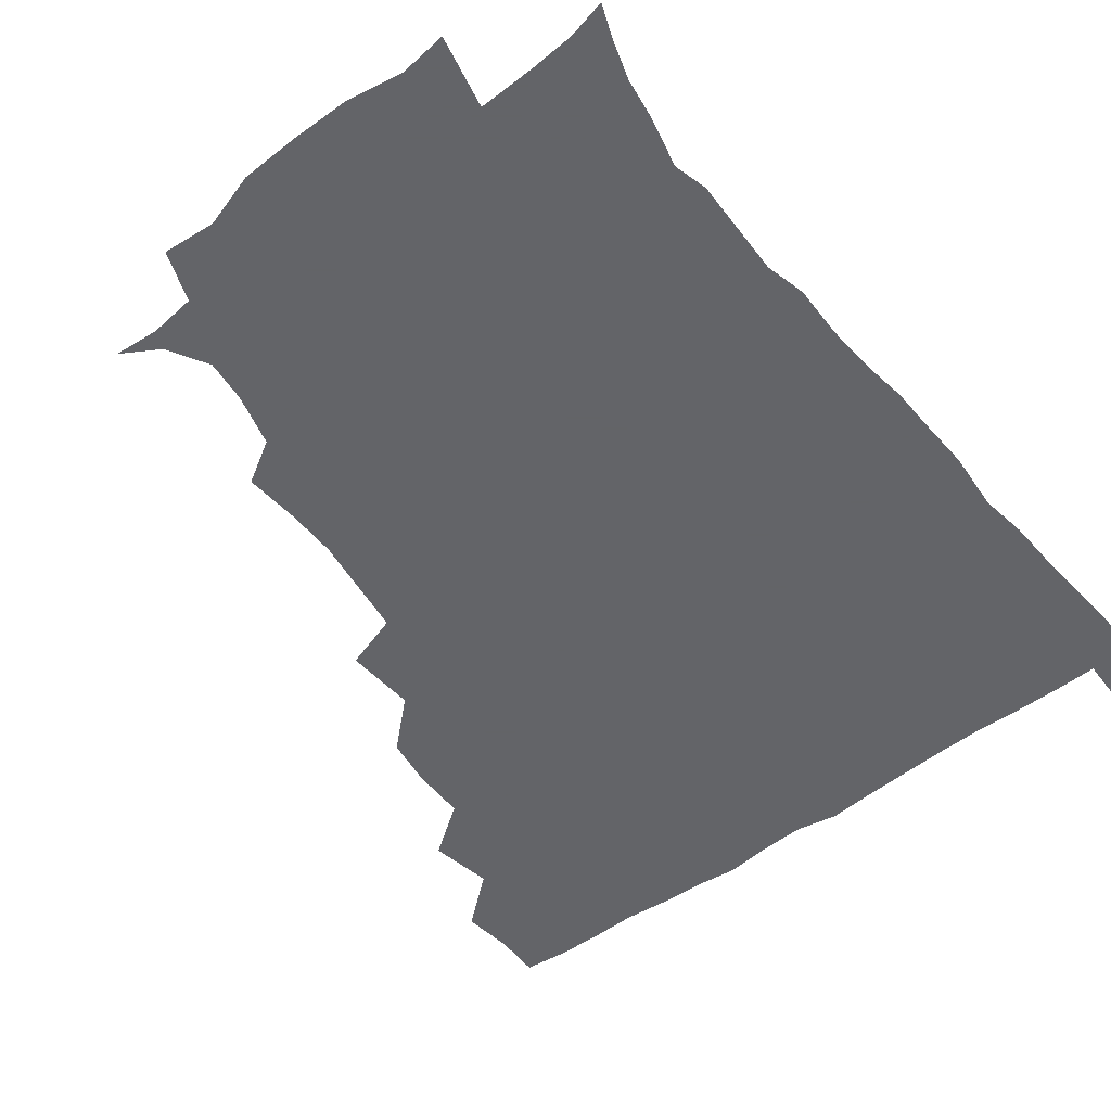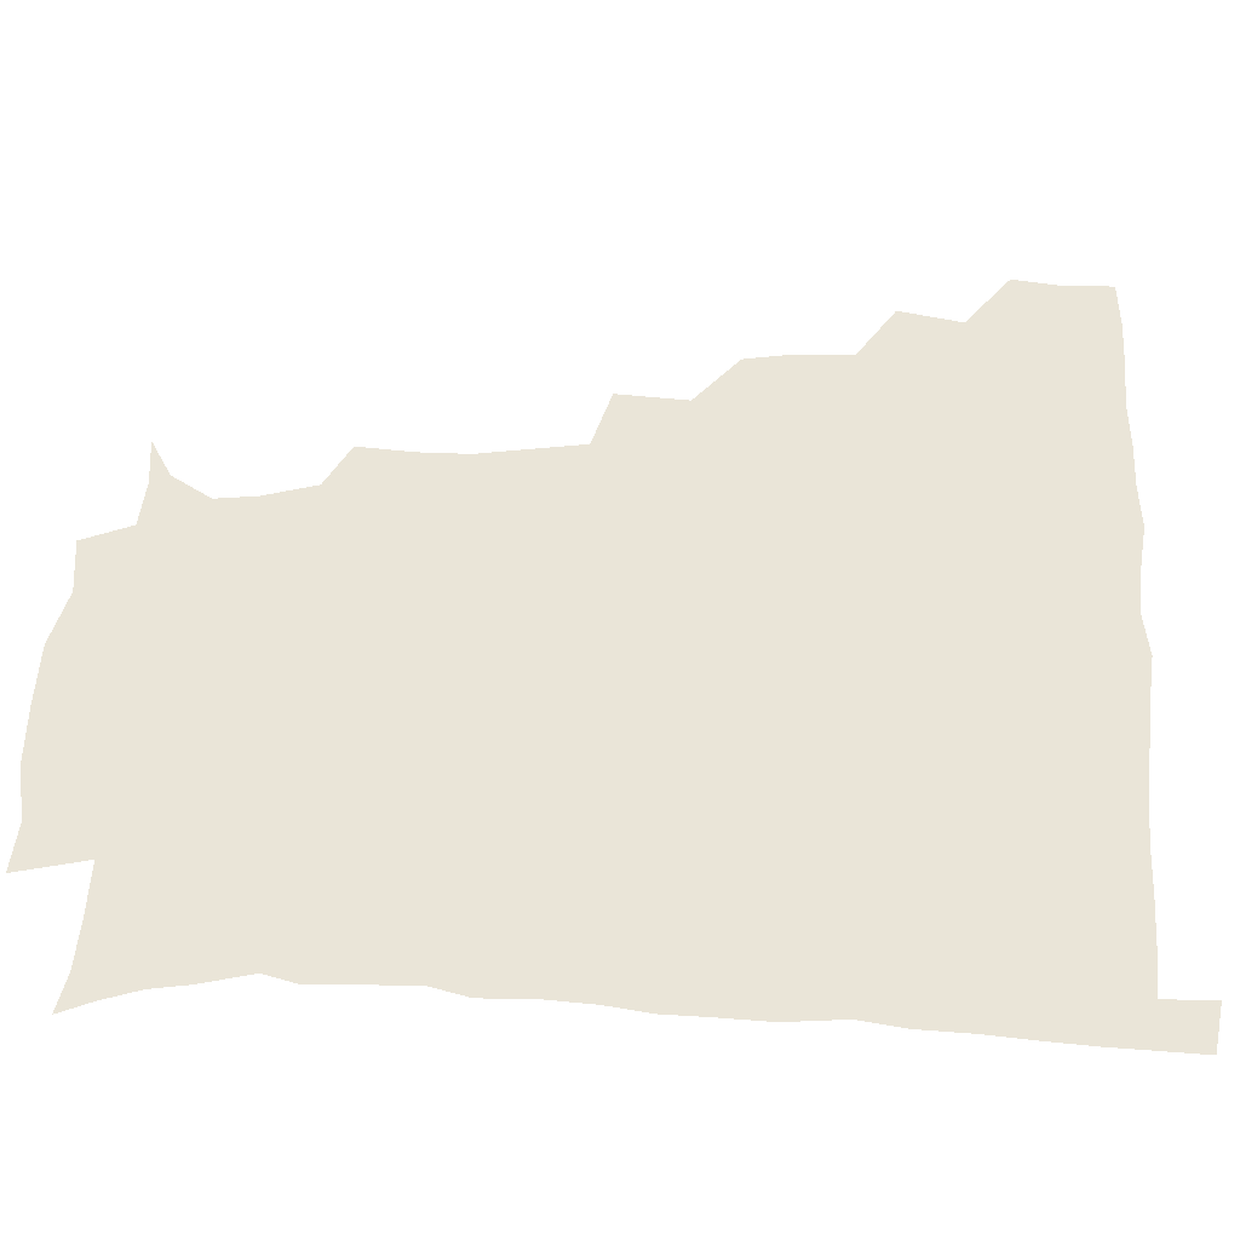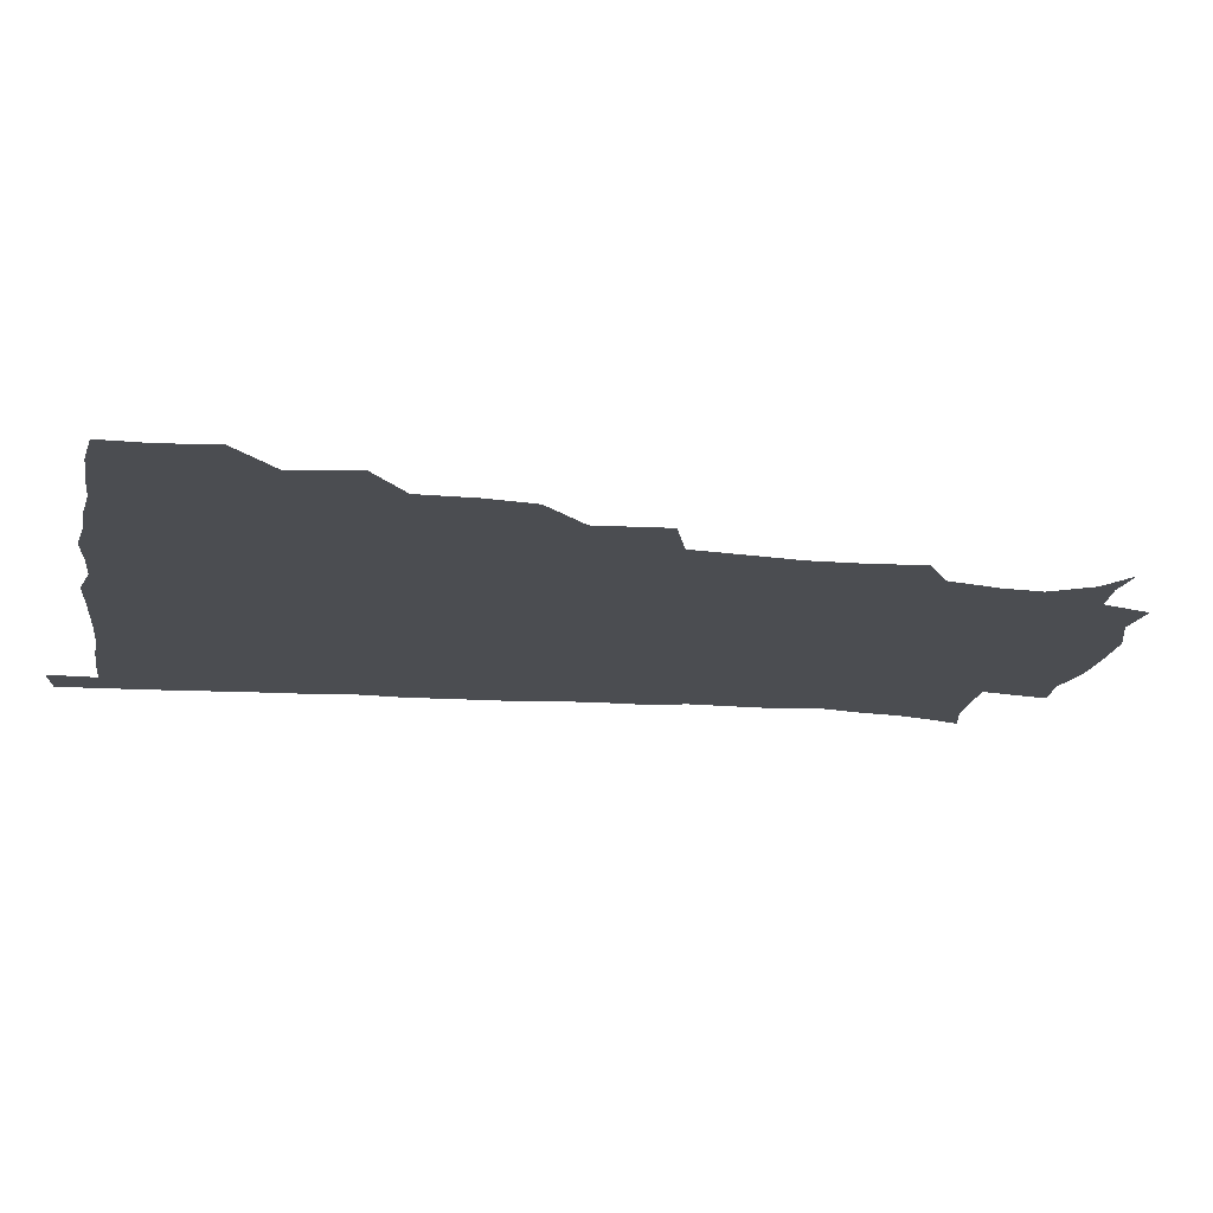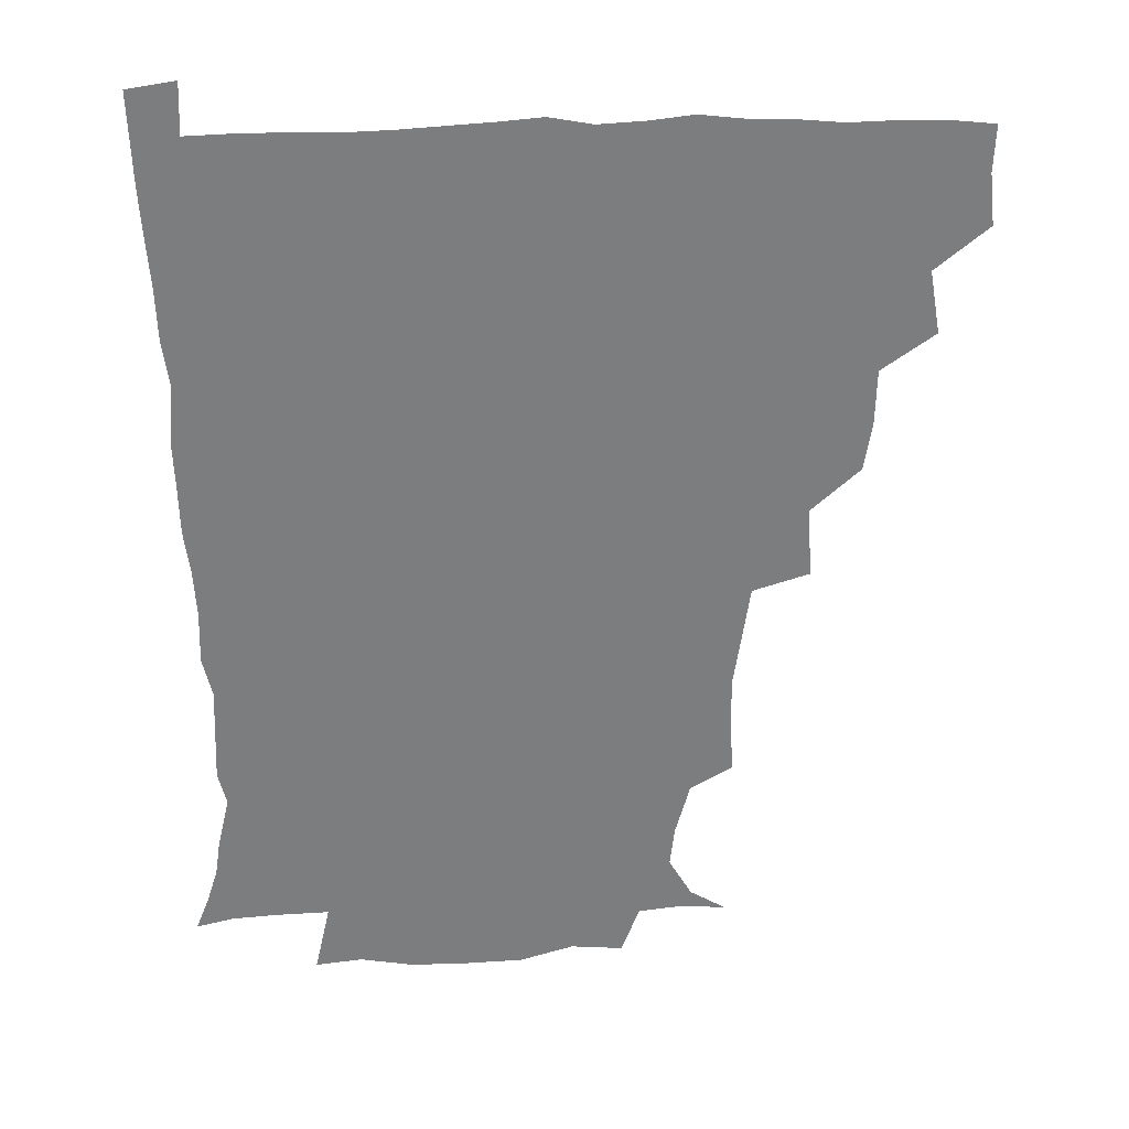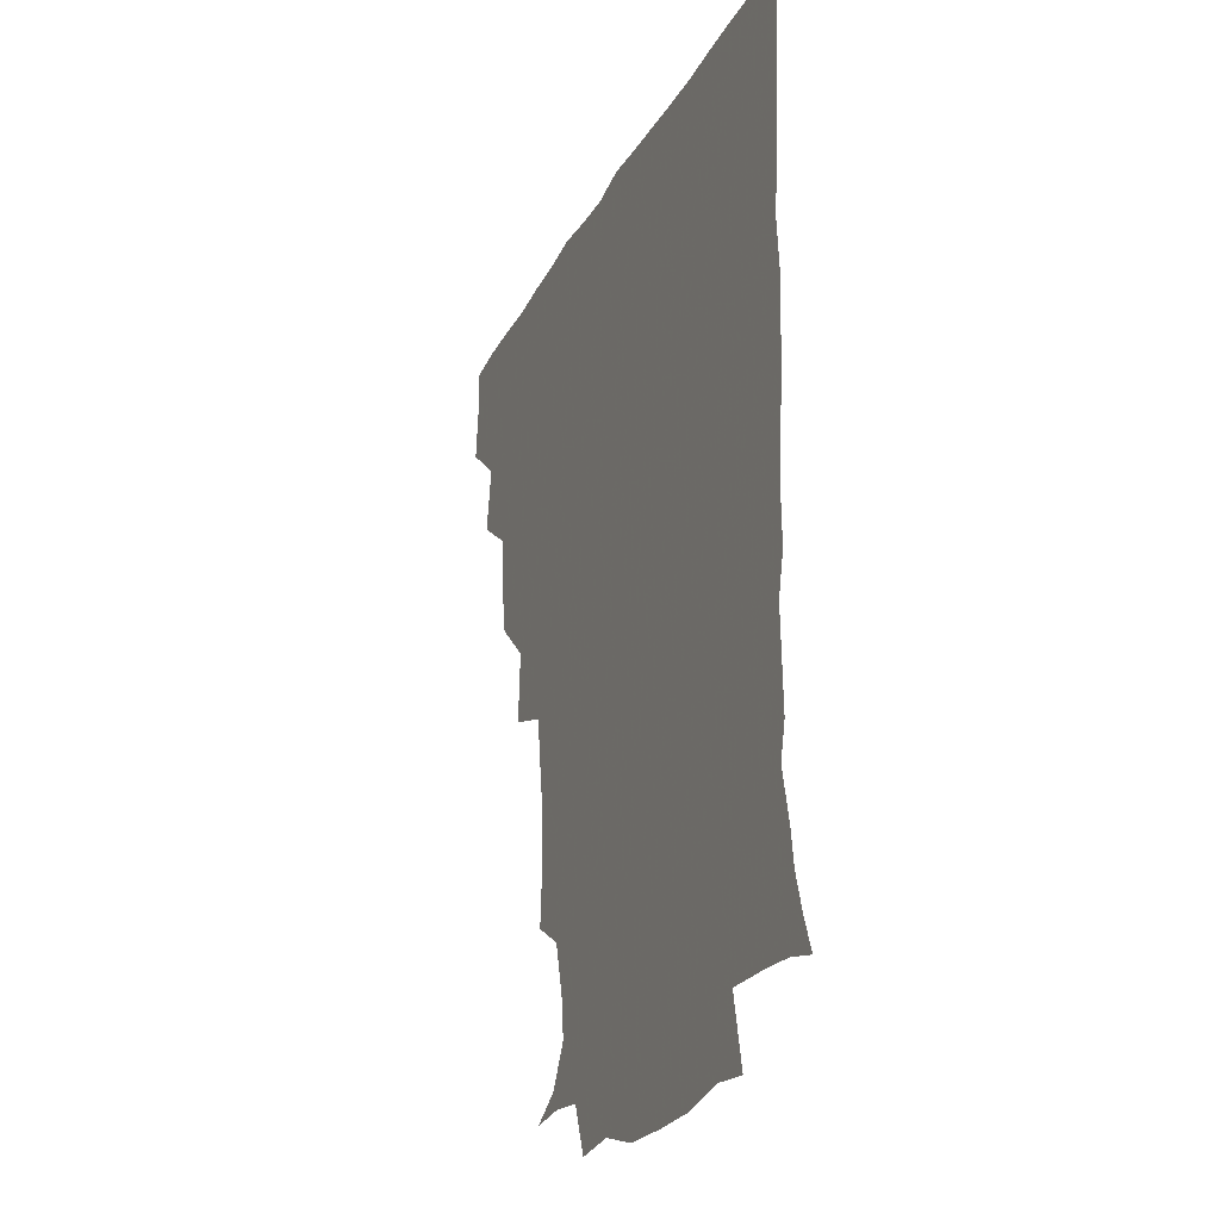
<metadata>
{"format":"obj","ext":"obj","renderer":"f3d","projection":"perspective","resolution":1024,"background":"white","views":[{"elev":-51.3,"azim":37.9,"up":"+Z"},{"elev":58.8,"azim":92.5,"up":"+Z"},{"elev":-15.6,"azim":-99.6,"up":"+Z"},{"elev":31.2,"azim":177.6,"up":"+Y"},{"elev":-24.9,"azim":68.2,"up":"+Y"}]}
</metadata>
<code>
v 435.4 403.1 0
v 437.3 420.2 0
v 436.7 435.5 0
v 449.1 367.7 0
v 452.8 388.6 0
v 451.9 404.4 0
v 452.7 420.3 0
v 451.6 437 0
v 469.7 320.4 0
v 467.1 336.6 0
v 466.7 355.1 0
v 469 375.4 0
v 468.4 390.6 0
v 467.9 405.7 0
v 467.5 420.5 0
v 466.6 437.1 0
v 484.4 281.9 0
v 485.8 305.6 0
v 485 328.1 0
v 484 344.3 0
v 484.4 361.6 0
v 483.9 376.7 0
v 483.4 391.4 0
v 482.9 406 0
v 482.3 420.7 0
v 481.8 436.6 0
v 507 205.4 0
v 508.3 224.1 0
v 508.2 240.9 0
v 506.2 255 0
v 503.1 275.8 0
v 500.8 295.4 0
v 499.9 313.2 0
v 498.1 328.4 0
v 498.1 344.9 0
v 498.7 362.1 0
v 498.6 377.2 0
v 498.1 391.7 0
v 497.7 406 0
v 497.2 420.2 0
v 496.6 437.9 0
v 507.6 144.7 0
v 519.8 151.9 0
v 527.5 165.3 0
v 526 179.1 0
v 521.2 196.8 0
v 521.8 218.8 0
v 521 235.3 0
v 519.7 250.5 0
v 517.7 266.8 0
v 516.1 284.4 0
v 515.5 301.7 0
v 515.6 319.2 0
v 515.2 333.9 0
v 513.7 347.7 0
v 514.2 363.7 0
v 513.5 377.5 0
v 512.7 391.8 0
v 512.2 406.2 0
v 511.7 420.7 0
v 511.2 438.3 0
v 522.7 145.8 0
v 533.2 157.2 0
v 537.3 174 0
v 535.3 190.4 0
v 533.6 206.2 0
v 534.9 227.3 0
v 533 240.5 0
v 531.8 255.2 0
v 530.8 271.9 0
v 529.4 286.4 0
v 529.4 304.2 0
v 529.1 318.3 0
v 529.1 334.6 0
v 528.5 348.8 0
v 528.3 363.3 0
v 528.9 378 0
v 527.5 391.9 0
v 527.2 406.2 0
v 526.5 421.7 0
v 525.5 439.8 0
v 537.7 144 0
v 548.2 165.3 0
v 548.9 182.1 0
v 547.1 196.1 0
v 547.3 213.9 0
v 547.5 231.2 0
v 546 244.4 0
v 545.7 260.3 0
v 544.2 273.2 0
v 543.6 288.6 0
v 543 302.8 0
v 543.5 320.2 0
v 543.6 335 0
v 543 348.9 0
v 542.7 363 0
v 543.1 377.8 0
v 542.7 391.7 0
v 542.6 405.5 0
v 541.6 420.9 0
v 540.5 438.1 0
v 544 127.4 0
v 556.3 150.3 0
v 560.7 167.8 0
v 560.8 185.8 0
v 560.6 200.5 0
v 560.3 216.2 0
v 560.4 231.6 0
v 559.1 245.8 0
v 558.7 260.8 0
v 558.3 275.5 0
v 557.5 289.8 0
v 558.5 306.8 0
v 557.4 319.5 0
v 558.1 336.3 0
v 557.5 349.1 0
v 558 364 0
v 557.5 377.7 0
v 557 391.7 0
v 557 405.7 0
v 556.5 420.2 0
v 555.4 437.2 0
v 561.5 128.8 0
v 571.5 151.6 0
v 574.1 171 0
v 574.1 185.4 0
v 573.6 201.4 0
v 572.2 218.7 0
v 574.6 234.5 0
v 572.6 246.7 0
v 572.6 262.1 0
v 572.4 275.7 0
v 571.9 290.1 0
v 572.2 307.3 0
v 572.5 322 0
v 572.2 335.6 0
v 572.1 349.4 0
v 572.6 364.6 0
v 572 377.9 0
v 572.1 391.8 0
v 571.6 406.1 0
v 570.9 420.7 0
v 569.5 439.8 0
v 579.5 123.3 0
v 586.3 152.6 0
v 587 170.7 0
v 587.5 186.8 0
v 587.5 203.5 0
v 586.2 215.9 0
v 585.6 237 0
v 586.7 248.7 0
v 586.9 262.1 0
v 586.6 277.1 0
v 586.3 291.3 0
v 586.3 307.4 0
v 586.4 322.2 0
v 586.7 335.7 0
v 586.6 349.1 0
v 586.8 364.1 0
v 586.8 377.9 0
v 586.7 391.9 0
v 586.6 405.9 0
v 585.4 421.7 0
v 584 438.5 0
v 599.3 122.4 0
v 600.8 152.1 0
v 600.5 170.8 0
v 600.8 188 0
v 600.8 203.5 0
v 601.8 216.1 0
v 600.7 230.3 0
v 600.4 244.6 0
v 599.8 262.6 0
v 600.3 277.7 0
v 600.4 292 0
v 600.3 307.5 0
v 600.7 320.7 0
v 600.8 336.3 0
v 601.2 350 0
v 601.4 364.4 0
v 601.6 378.2 0
v 601.4 392.2 0
v 601.1 406.6 0
v 600.2 421.8 0
v 598.6 437.5 0
v 618.3 122.4 0
v 615.4 152 0
v 614.9 169.3 0
v 613.9 187.1 0
v 613.8 202.5 0
v 614.7 218.6 0
v 614 233.1 0
v 614.1 249.3 0
v 614.2 262.5 0
v 613.8 278 0
v 614.2 292.2 0
v 614.3 306.4 0
v 614.9 321.9 0
v 614.9 335.6 0
v 615.4 350.7 0
v 615.7 364.7 0
v 616.1 378.4 0
v 616.7 392.4 0
v 616.9 406.2 0
v 615.8 421.1 0
v 614.1 436.5 0
v 636.3 125.5 0
v 631.2 149.2 0
v 628.4 169.7 0
v 627.7 185.4 0
v 626.8 202.1 0
v 627 218.9 0
v 627 233.6 0
v 627.2 247.6 0
v 627.7 262.9 0
v 627.8 276.3 0
v 627.8 291.4 0
v 628.4 304.8 0
v 627.9 323 0
v 628.8 335.9 0
v 629.1 351.2 0
v 629.9 364.2 0
v 630.6 378.4 0
v 630.9 392.4 0
v 631.3 406.5 0
v 631.3 420.7 0
v 629.9 435.9 0
v 652.2 123.6 0
v 646.9 147.3 0
v 643.3 165.7 0
v 640.6 184.9 0
v 639.8 201 0
v 639.4 217.5 0
v 640.2 231.3 0
v 641.3 243.2 0
v 639.9 262.1 0
v 641 275.6 0
v 641.1 290.5 0
v 643 302.5 0
v 642.2 319.4 0
v 642.9 333.8 0
v 642.5 350.5 0
v 643.9 363.6 0
v 644.6 379.8 0
v 645.2 392.7 0
v 645.7 406.6 0
v 646 420.8 0
v 645 436.3 0
v 665.7 146.6 0
v 657.3 165.8 0
v 654.4 181.6 0
v 652.9 197.7 0
v 652 213.8 0
v 652.3 229.3 0
v 653.4 242.8 0
v 653.9 257.2 0
v 654.1 273 0
v 655.1 286.7 0
v 655.3 303.3 0
v 655.7 317.9 0
v 657.4 331.1 0
v 657.4 346.8 0
v 657.9 362.1 0
v 658 378.7 0
v 659.1 392.7 0
v 660.2 406.6 0
v 660.6 421 0
v 660.4 436.1 0
v 680.4 145.4 0
v 673 161.2 0
v 668.4 177 0
v 666.5 191.8 0
v 665.1 207.2 0
v 665.4 222.7 0
v 665.6 237.6 0
v 666.5 252.2 0
v 667.6 267.2 0
v 667.4 283.8 0
v 668.4 298.8 0
v 670.8 311.8 0
v 670.1 329.2 0
v 670 345.7 0
v 671.2 360.4 0
v 672.3 375.7 0
v 673.6 390.8 0
v 674.5 406.2 0
v 675.3 420.8 0
v 675.8 435.5 0
v 675.2 452.5 0
v 693 142.3 0
v 688.5 153.6 0
v 684.6 166.2 0
v 682.8 178.6 0
v 678.7 196 0
v 681.5 207.3 0
v 680.9 223.2 0
v 680.3 240.2 0
v 683.4 253.6 0
v 682.9 271.1 0
v 683.8 287.4 0
v 685.8 302.3 0
v 686.1 318.7 0
v 686.8 334.7 0
v 685.1 354.4 0
v 687.1 369.8 0
v 687.8 387.9 0
v 689.1 404.6 0
v 690 420.1 0
v 690.5 435.2 0
v 691.1 450 0
f 5 6 1
f 1 6 2
f 6 7 2
f 2 7 3
f 7 8 3
f 11 12 4
f 4 12 5
f 12 13 5
f 5 13 6
f 13 14 6
f 6 14 7
f 14 15 7
f 7 15 8
f 15 16 8
f 18 19 9
f 9 19 10
f 19 20 10
f 10 20 11
f 20 21 11
f 11 21 12
f 21 22 12
f 12 22 13
f 22 23 13
f 13 23 14
f 23 24 14
f 14 24 15
f 24 25 15
f 15 25 16
f 25 26 16
f 31 32 17
f 17 32 18
f 32 33 18
f 18 33 19
f 33 34 19
f 19 34 20
f 34 35 20
f 20 35 21
f 35 36 21
f 21 36 22
f 36 37 22
f 22 37 23
f 37 38 23
f 23 38 24
f 38 39 24
f 24 39 25
f 39 40 25
f 25 40 26
f 40 41 26
f 46 47 27
f 27 47 28
f 47 48 28
f 28 48 29
f 48 49 29
f 29 49 30
f 49 50 30
f 30 50 31
f 50 51 31
f 31 51 32
f 51 52 32
f 32 52 33
f 52 53 33
f 33 53 34
f 53 54 34
f 34 54 35
f 54 55 35
f 35 55 36
f 55 56 36
f 36 56 37
f 56 57 37
f 37 57 38
f 57 58 38
f 38 58 39
f 58 59 39
f 39 59 40
f 59 60 40
f 40 60 41
f 60 61 41
f 42 62 43
f 62 63 43
f 43 63 44
f 63 64 44
f 44 64 45
f 64 65 45
f 45 65 46
f 65 66 46
f 46 66 47
f 66 67 47
f 47 67 48
f 67 68 48
f 48 68 49
f 68 69 49
f 49 69 50
f 69 70 50
f 50 70 51
f 70 71 51
f 51 71 52
f 71 72 52
f 52 72 53
f 72 73 53
f 53 73 54
f 73 74 54
f 54 74 55
f 74 75 55
f 55 75 56
f 75 76 56
f 56 76 57
f 76 77 57
f 57 77 58
f 77 78 58
f 58 78 59
f 78 79 59
f 59 79 60
f 79 80 60
f 60 80 61
f 80 81 61
f 62 82 63
f 82 83 63
f 63 83 64
f 83 84 64
f 64 84 65
f 84 85 65
f 65 85 66
f 85 86 66
f 66 86 67
f 86 87 67
f 67 87 68
f 87 88 68
f 68 88 69
f 88 89 69
f 69 89 70
f 89 90 70
f 70 90 71
f 90 91 71
f 71 91 72
f 91 92 72
f 72 92 73
f 92 93 73
f 73 93 74
f 93 94 74
f 74 94 75
f 94 95 75
f 75 95 76
f 95 96 76
f 76 96 77
f 96 97 77
f 77 97 78
f 97 98 78
f 78 98 79
f 98 99 79
f 79 99 80
f 99 100 80
f 80 100 81
f 100 101 81
f 102 103 82
f 82 103 83
f 103 104 83
f 83 104 84
f 104 105 84
f 84 105 85
f 105 106 85
f 85 106 86
f 106 107 86
f 86 107 87
f 107 108 87
f 87 108 88
f 108 109 88
f 88 109 89
f 109 110 89
f 89 110 90
f 110 111 90
f 90 111 91
f 111 112 91
f 91 112 92
f 112 113 92
f 92 113 93
f 113 114 93
f 93 114 94
f 114 115 94
f 94 115 95
f 115 116 95
f 95 116 96
f 116 117 96
f 96 117 97
f 117 118 97
f 97 118 98
f 118 119 98
f 98 119 99
f 119 120 99
f 99 120 100
f 120 121 100
f 100 121 101
f 121 122 101
f 102 123 103
f 123 124 103
f 103 124 104
f 124 125 104
f 104 125 105
f 125 126 105
f 105 126 106
f 126 127 106
f 106 127 107
f 127 128 107
f 107 128 108
f 128 129 108
f 108 129 109
f 129 130 109
f 109 130 110
f 130 131 110
f 110 131 111
f 131 132 111
f 111 132 112
f 132 133 112
f 112 133 113
f 133 134 113
f 113 134 114
f 134 135 114
f 114 135 115
f 135 136 115
f 115 136 116
f 136 137 116
f 116 137 117
f 137 138 117
f 117 138 118
f 138 139 118
f 118 139 119
f 139 140 119
f 119 140 120
f 140 141 120
f 120 141 121
f 141 142 121
f 121 142 122
f 142 143 122
f 123 144 124
f 144 145 124
f 124 145 125
f 145 146 125
f 125 146 126
f 146 147 126
f 126 147 127
f 147 148 127
f 127 148 128
f 148 149 128
f 128 149 129
f 149 150 129
f 129 150 130
f 150 151 130
f 130 151 131
f 151 152 131
f 131 152 132
f 152 153 132
f 132 153 133
f 153 154 133
f 133 154 134
f 154 155 134
f 134 155 135
f 155 156 135
f 135 156 136
f 156 157 136
f 136 157 137
f 157 158 137
f 137 158 138
f 158 159 138
f 138 159 139
f 159 160 139
f 139 160 140
f 160 161 140
f 140 161 141
f 161 162 141
f 141 162 142
f 162 163 142
f 142 163 143
f 163 164 143
f 144 165 145
f 165 166 145
f 145 166 146
f 166 167 146
f 146 167 147
f 167 168 147
f 147 168 148
f 168 169 148
f 148 169 149
f 169 170 149
f 149 170 150
f 170 171 150
f 150 171 151
f 171 172 151
f 151 172 152
f 172 173 152
f 152 173 153
f 173 174 153
f 153 174 154
f 174 175 154
f 154 175 155
f 175 176 155
f 155 176 156
f 176 177 156
f 156 177 157
f 177 178 157
f 157 178 158
f 178 179 158
f 158 179 159
f 179 180 159
f 159 180 160
f 180 181 160
f 160 181 161
f 181 182 161
f 161 182 162
f 182 183 162
f 162 183 163
f 183 184 163
f 163 184 164
f 184 185 164
f 165 186 166
f 186 187 166
f 166 187 167
f 187 188 167
f 167 188 168
f 188 189 168
f 168 189 169
f 189 190 169
f 169 190 170
f 190 191 170
f 170 191 171
f 191 192 171
f 171 192 172
f 192 193 172
f 172 193 173
f 193 194 173
f 173 194 174
f 194 195 174
f 174 195 175
f 195 196 175
f 175 196 176
f 196 197 176
f 176 197 177
f 197 198 177
f 177 198 178
f 198 199 178
f 178 199 179
f 199 200 179
f 179 200 180
f 200 201 180
f 180 201 181
f 201 202 181
f 181 202 182
f 202 203 182
f 182 203 183
f 203 204 183
f 183 204 184
f 204 205 184
f 184 205 185
f 205 206 185
f 186 207 187
f 207 208 187
f 187 208 188
f 208 209 188
f 188 209 189
f 209 210 189
f 189 210 190
f 210 211 190
f 190 211 191
f 211 212 191
f 191 212 192
f 212 213 192
f 192 213 193
f 213 214 193
f 193 214 194
f 214 215 194
f 194 215 195
f 215 216 195
f 195 216 196
f 216 217 196
f 196 217 197
f 217 218 197
f 197 218 198
f 218 219 198
f 198 219 199
f 219 220 199
f 199 220 200
f 220 221 200
f 200 221 201
f 221 222 201
f 201 222 202
f 222 223 202
f 202 223 203
f 223 224 203
f 203 224 204
f 224 225 204
f 204 225 205
f 225 226 205
f 205 226 206
f 226 227 206
f 207 228 208
f 228 229 208
f 208 229 209
f 229 230 209
f 209 230 210
f 230 231 210
f 210 231 211
f 231 232 211
f 211 232 212
f 232 233 212
f 212 233 213
f 233 234 213
f 213 234 214
f 234 235 214
f 214 235 215
f 235 236 215
f 215 236 216
f 236 237 216
f 216 237 217
f 237 238 217
f 217 238 218
f 238 239 218
f 218 239 219
f 239 240 219
f 219 240 220
f 240 241 220
f 220 241 221
f 241 242 221
f 221 242 222
f 242 243 222
f 222 243 223
f 243 244 223
f 223 244 224
f 244 245 224
f 224 245 225
f 245 246 225
f 225 246 226
f 246 247 226
f 226 247 227
f 247 248 227
f 229 249 230
f 249 250 230
f 230 250 231
f 250 251 231
f 231 251 232
f 251 252 232
f 232 252 233
f 252 253 233
f 233 253 234
f 253 254 234
f 234 254 235
f 254 255 235
f 235 255 236
f 255 256 236
f 236 256 237
f 256 257 237
f 237 257 238
f 257 258 238
f 238 258 239
f 258 259 239
f 239 259 240
f 259 260 240
f 240 260 241
f 260 261 241
f 241 261 242
f 261 262 242
f 242 262 243
f 262 263 243
f 243 263 244
f 263 264 244
f 244 264 245
f 264 265 245
f 245 265 246
f 265 266 246
f 246 266 247
f 266 267 247
f 247 267 248
f 267 268 248
f 249 269 250
f 269 270 250
f 250 270 251
f 270 271 251
f 251 271 252
f 271 272 252
f 252 272 253
f 272 273 253
f 253 273 254
f 273 274 254
f 254 274 255
f 274 275 255
f 255 275 256
f 275 276 256
f 256 276 257
f 276 277 257
f 257 277 258
f 277 278 258
f 258 278 259
f 278 279 259
f 259 279 260
f 279 280 260
f 260 280 261
f 280 281 261
f 261 281 262
f 281 282 262
f 262 282 263
f 282 283 263
f 263 283 264
f 283 284 264
f 264 284 265
f 284 285 265
f 265 285 266
f 285 286 266
f 266 286 267
f 286 287 267
f 267 287 268
f 287 288 268
f 269 290 270
f 290 291 270
f 270 291 271
f 291 292 271
f 271 292 272
f 292 293 272
f 272 293 273
f 293 294 273
f 273 294 274
f 294 295 274
f 274 295 275
f 295 296 275
f 275 296 276
f 296 297 276
f 276 297 277
f 297 298 277
f 277 298 278
f 298 299 278
f 278 299 279
f 299 300 279
f 279 300 280
f 300 301 280
f 280 301 281
f 301 302 281
f 281 302 282
f 302 303 282
f 282 303 283
f 303 304 283
f 283 304 284
f 304 305 284
f 284 305 285
f 305 306 285
f 285 306 286
f 306 307 286
f 286 307 287
f 307 308 287
f 287 308 288
f 308 309 288
f 288 309 289
f 309 310 289

</code>
